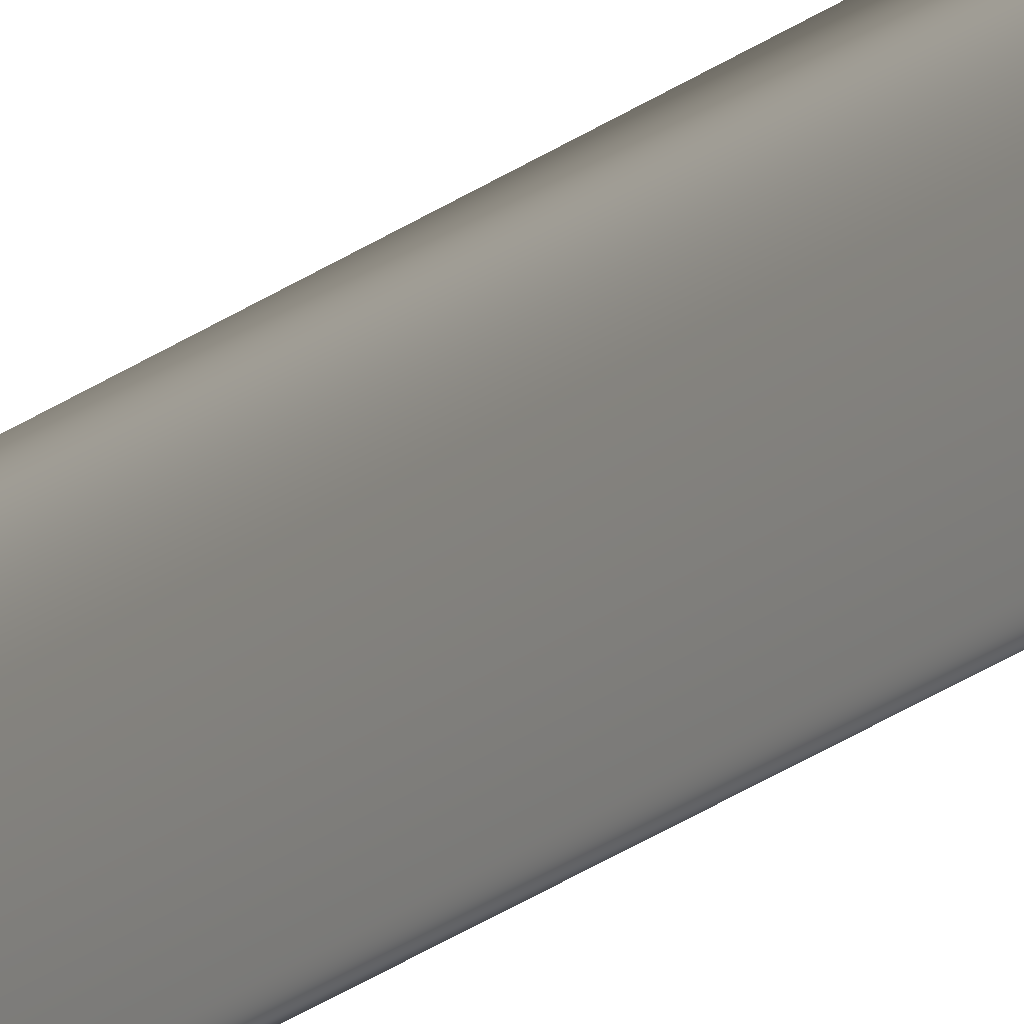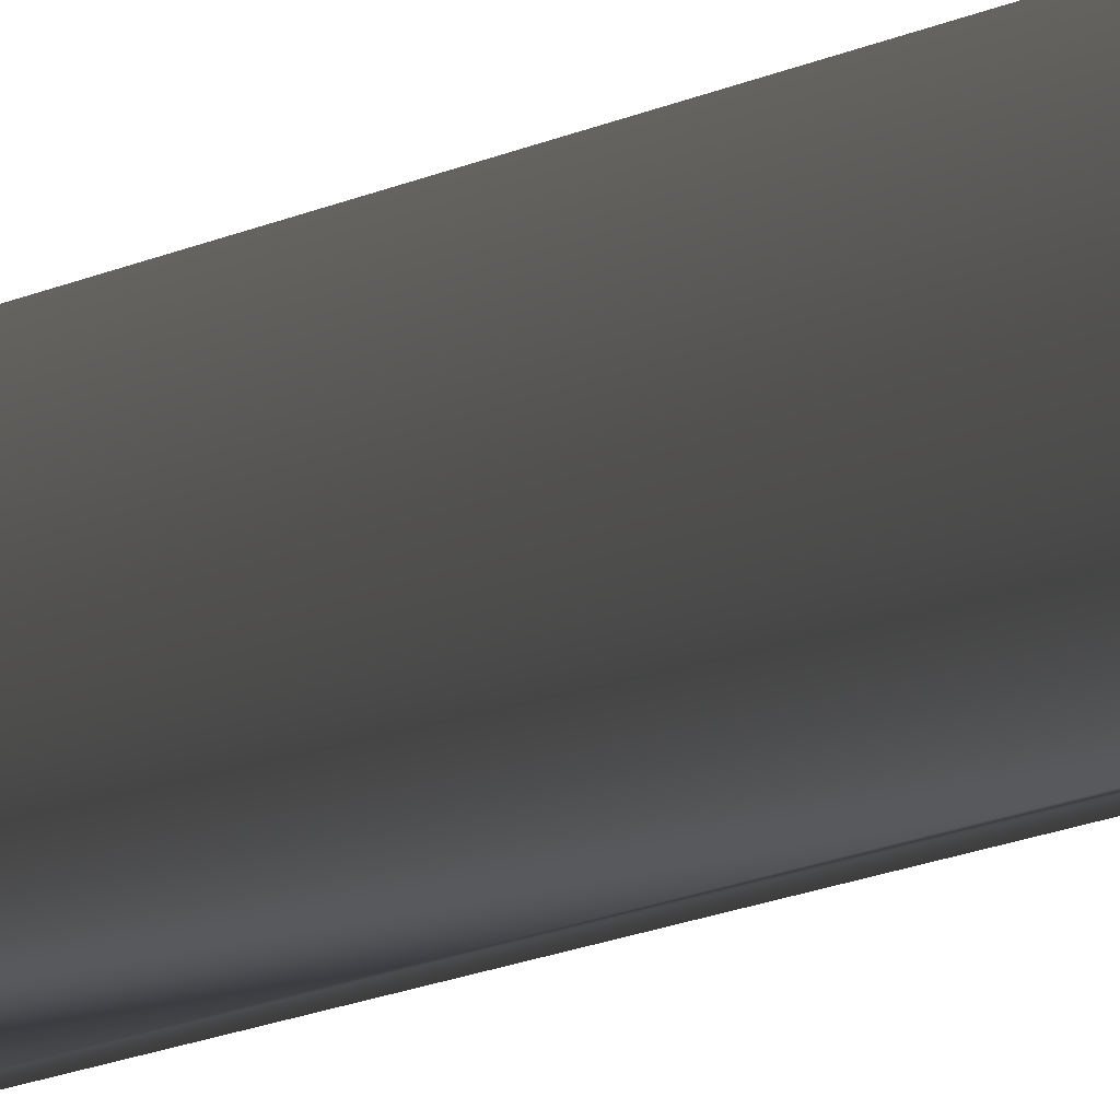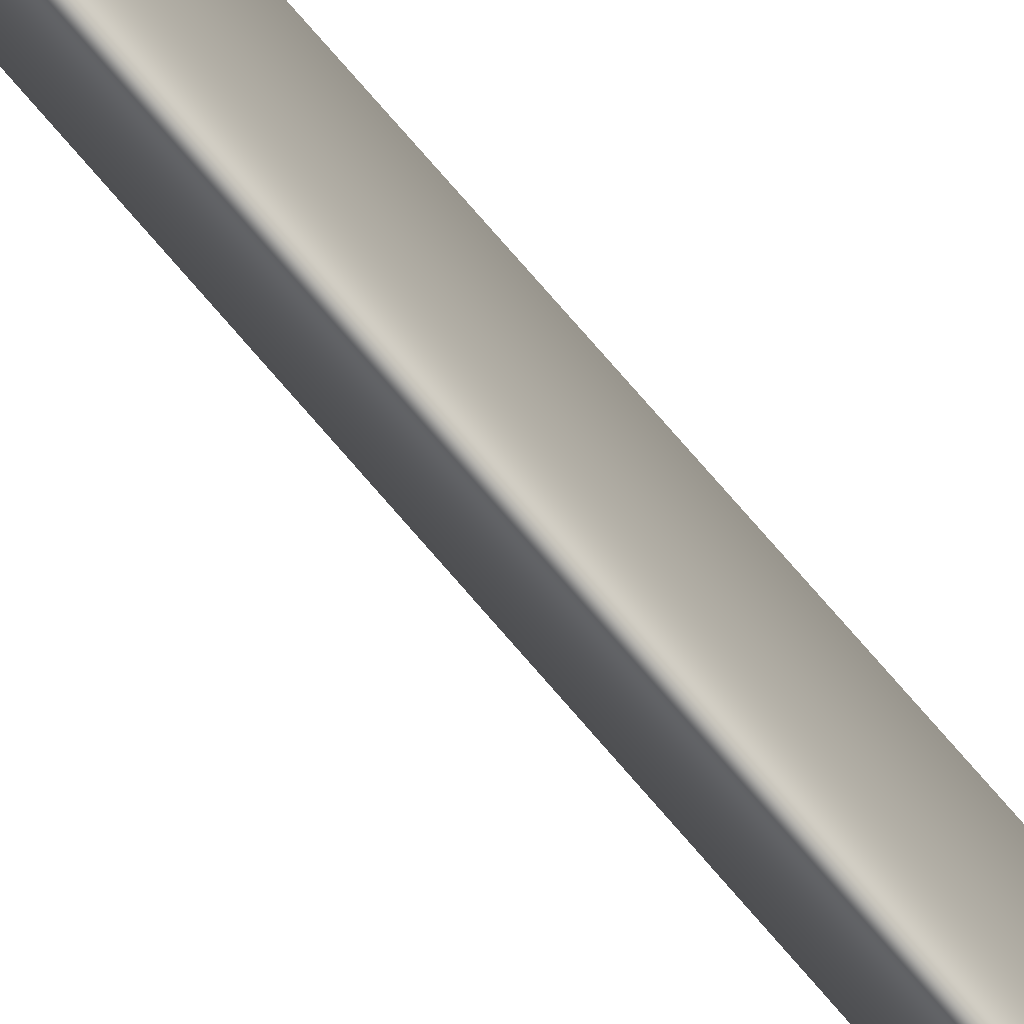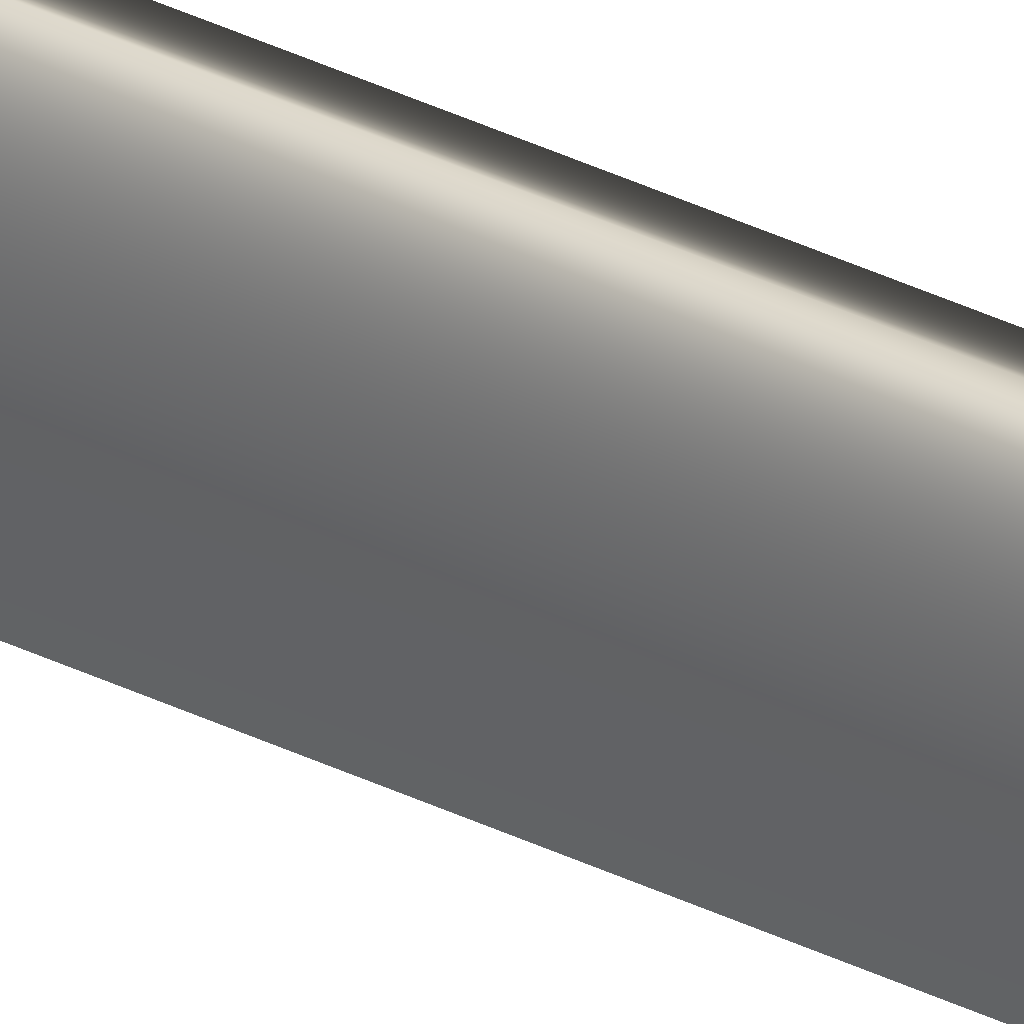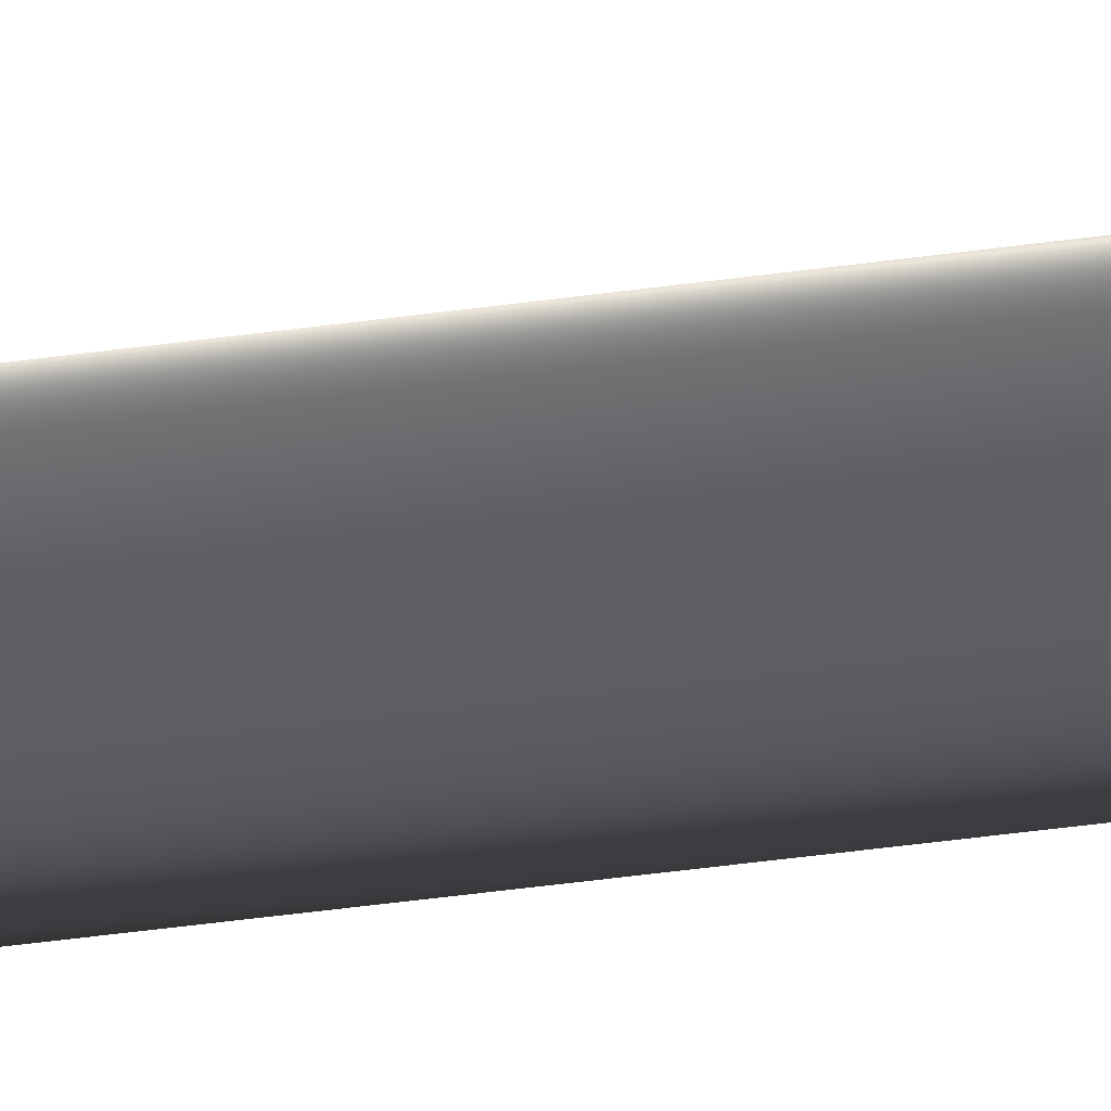
<metadata>
{"format":"obj","ext":"obj","renderer":"f3d","projection":"perspective","resolution":1024,"background":"white","views":[{"elev":-18.3,"azim":148.5,"up":"+Z"},{"elev":-3.7,"azim":-13.3,"up":"+Z"},{"elev":-68.8,"azim":-140.1,"up":"+Z"},{"elev":25.7,"azim":131.3,"up":"+Z"},{"elev":49.1,"azim":-98.4,"up":"+Z"}]}
</metadata>
<code>
v 13.79 24.75 14.93
v 13.79 25.75 14.93
v 13.79 24.75 14.91
v 13.79 25.75 14.91
v 13.8 24.75 14.91
v 13.8 24.75 14.93
f 1 2 3
f 3 2 4
f 5 3 4
f 1 6 2
f 1 3 6
f 6 3 5
f 5 4 6
f 6 4 2

</code>
